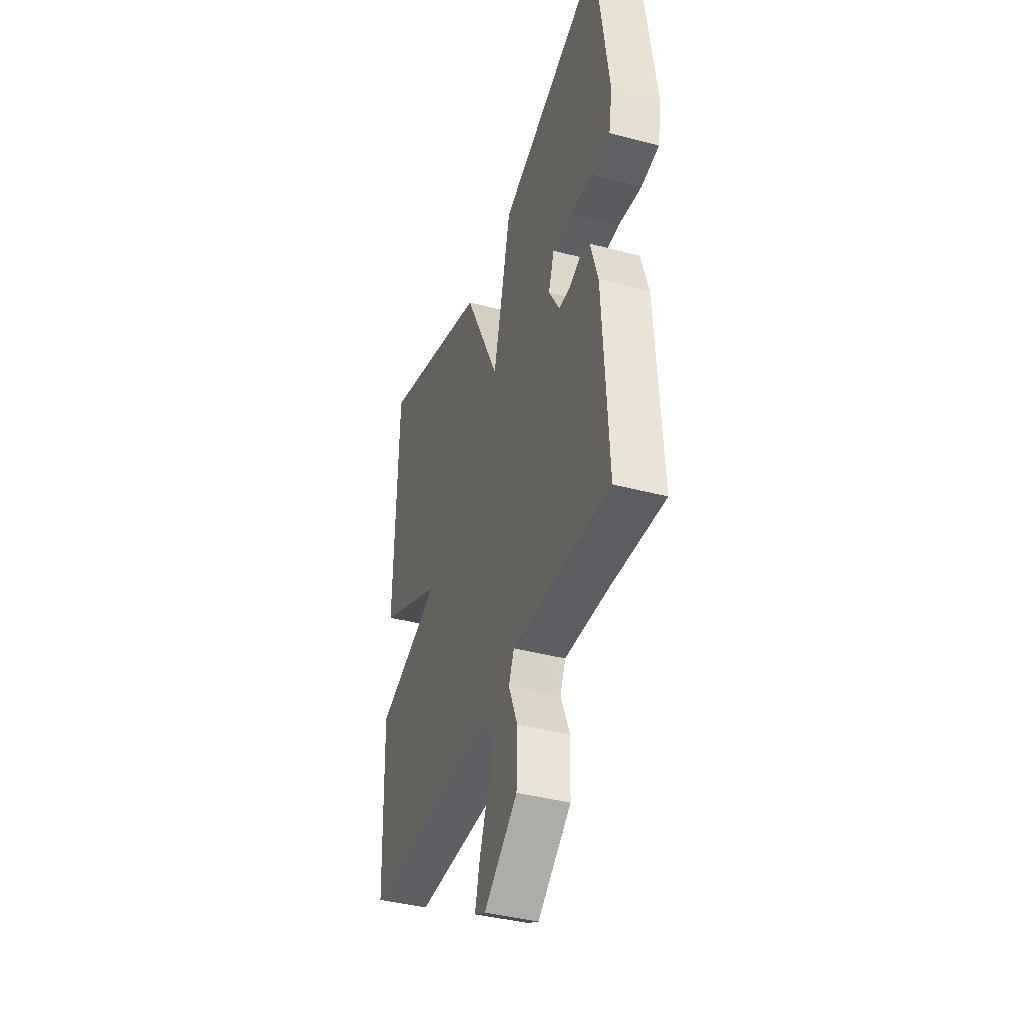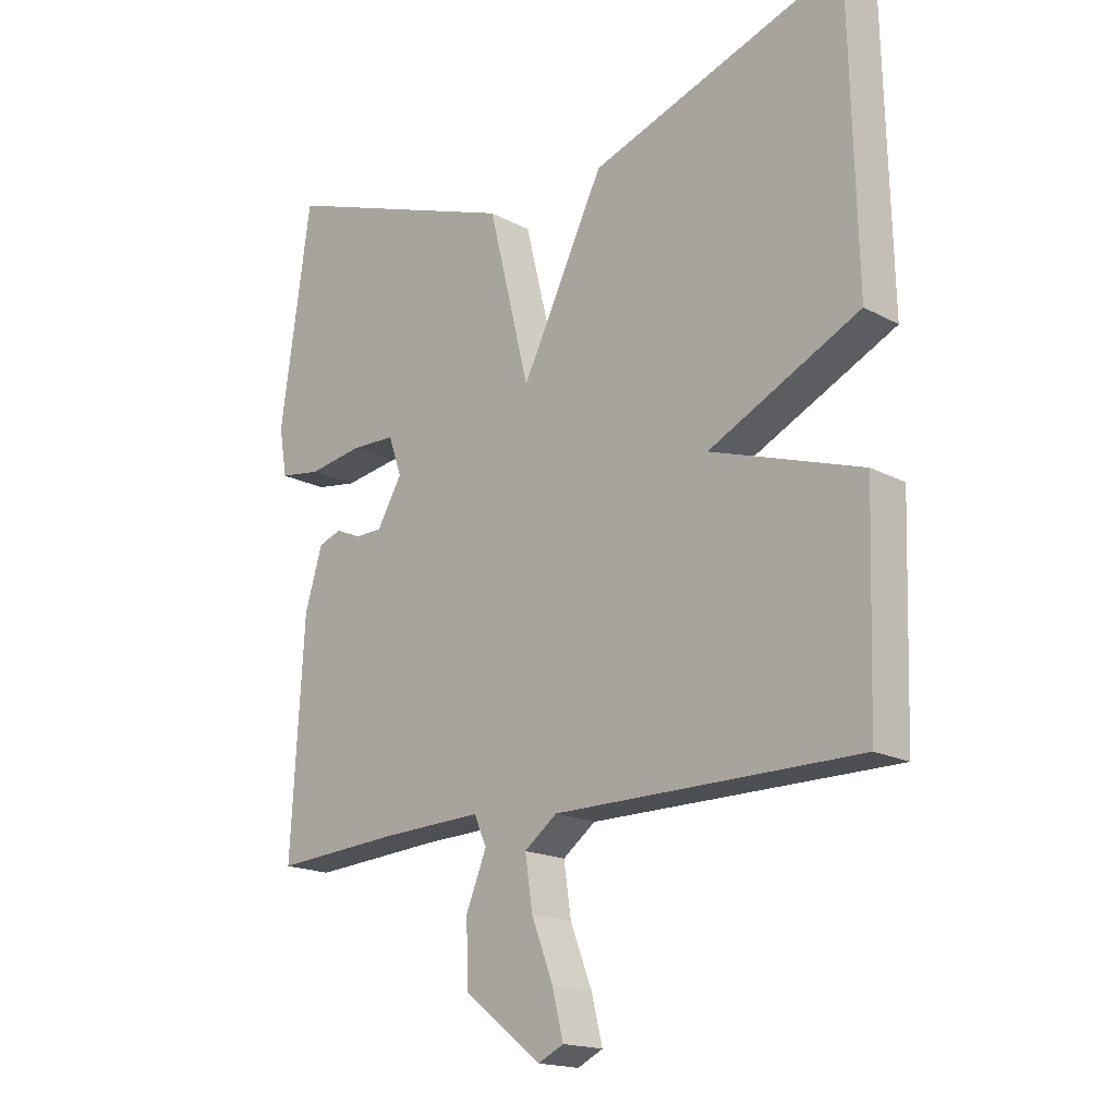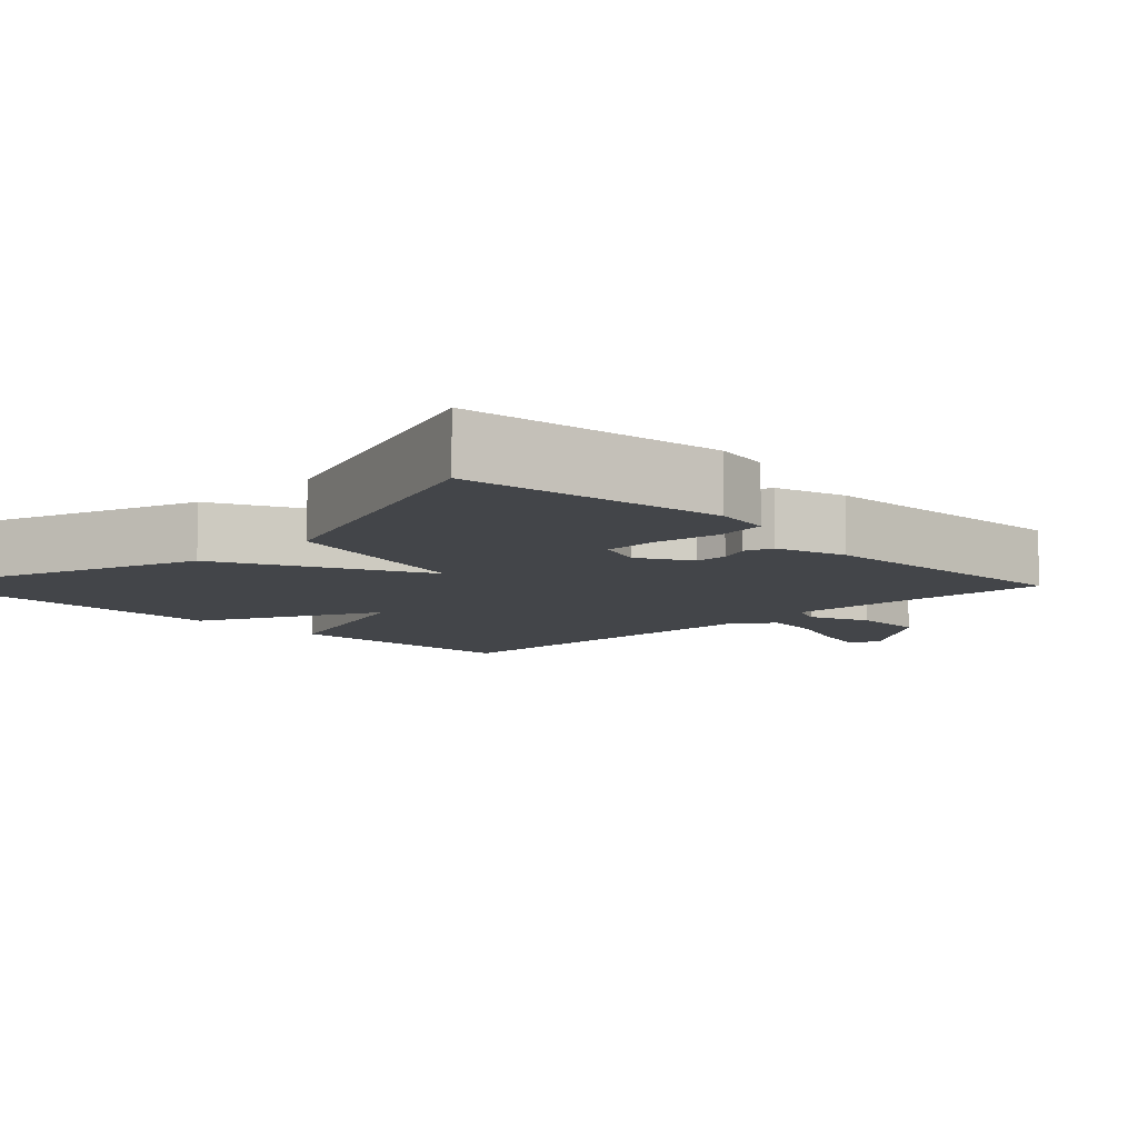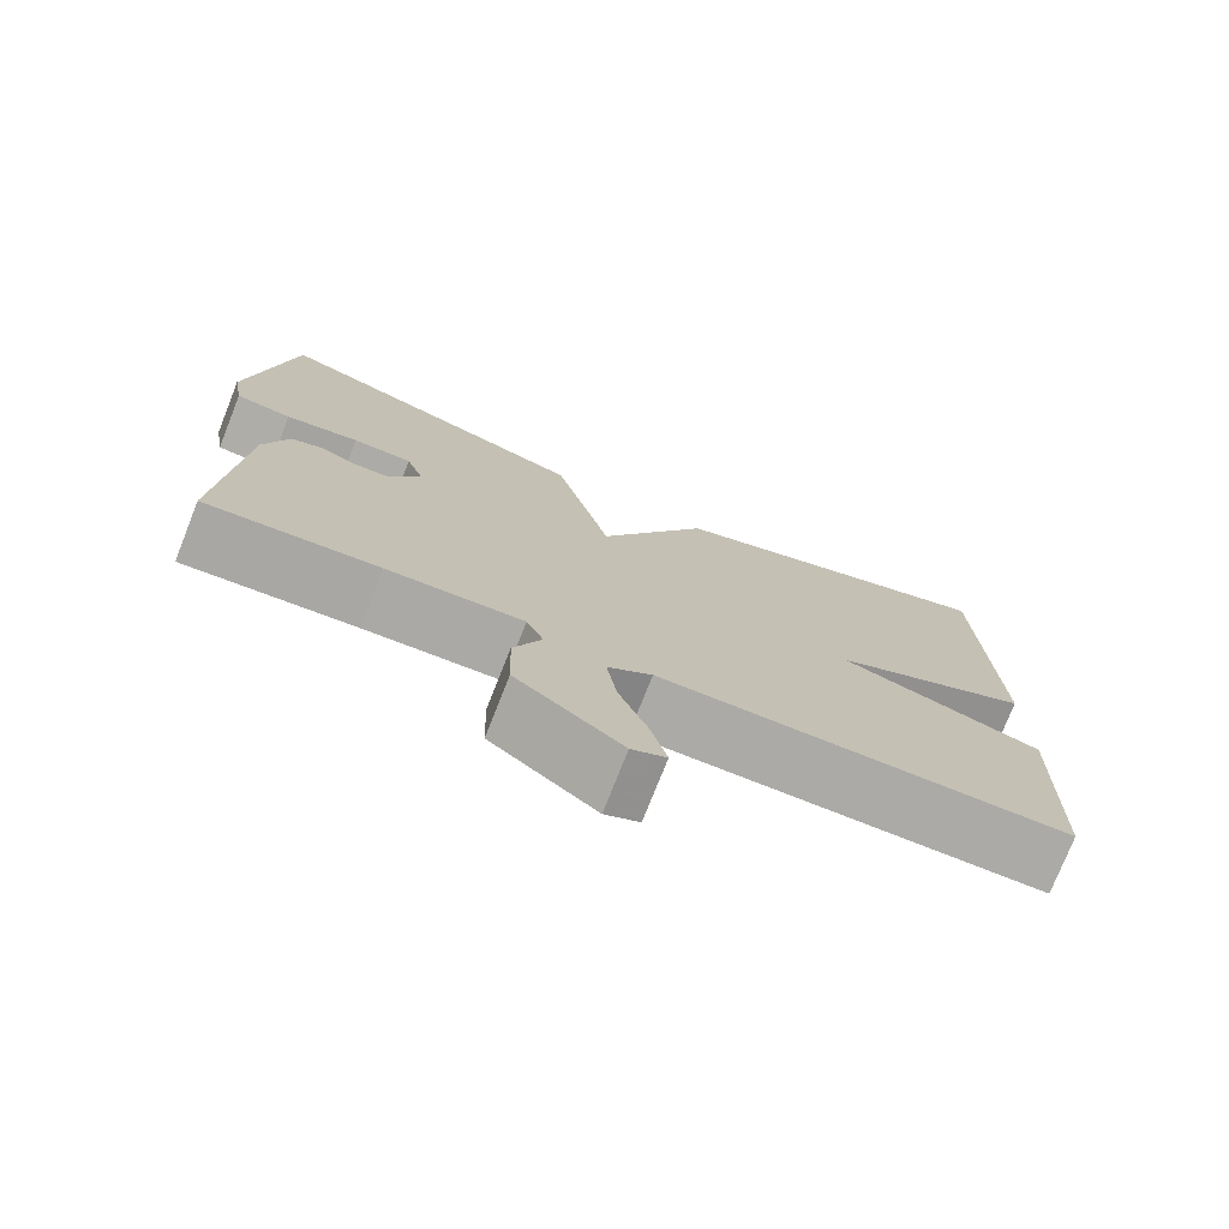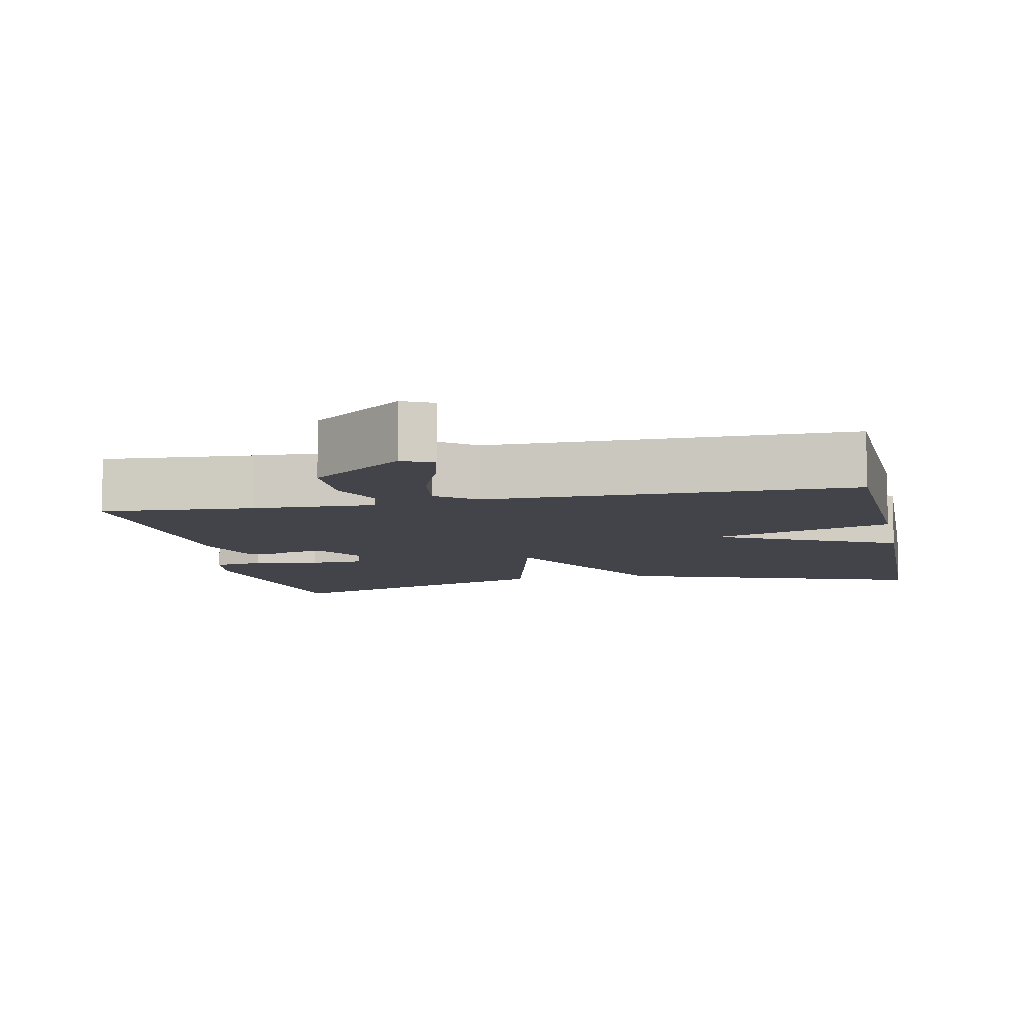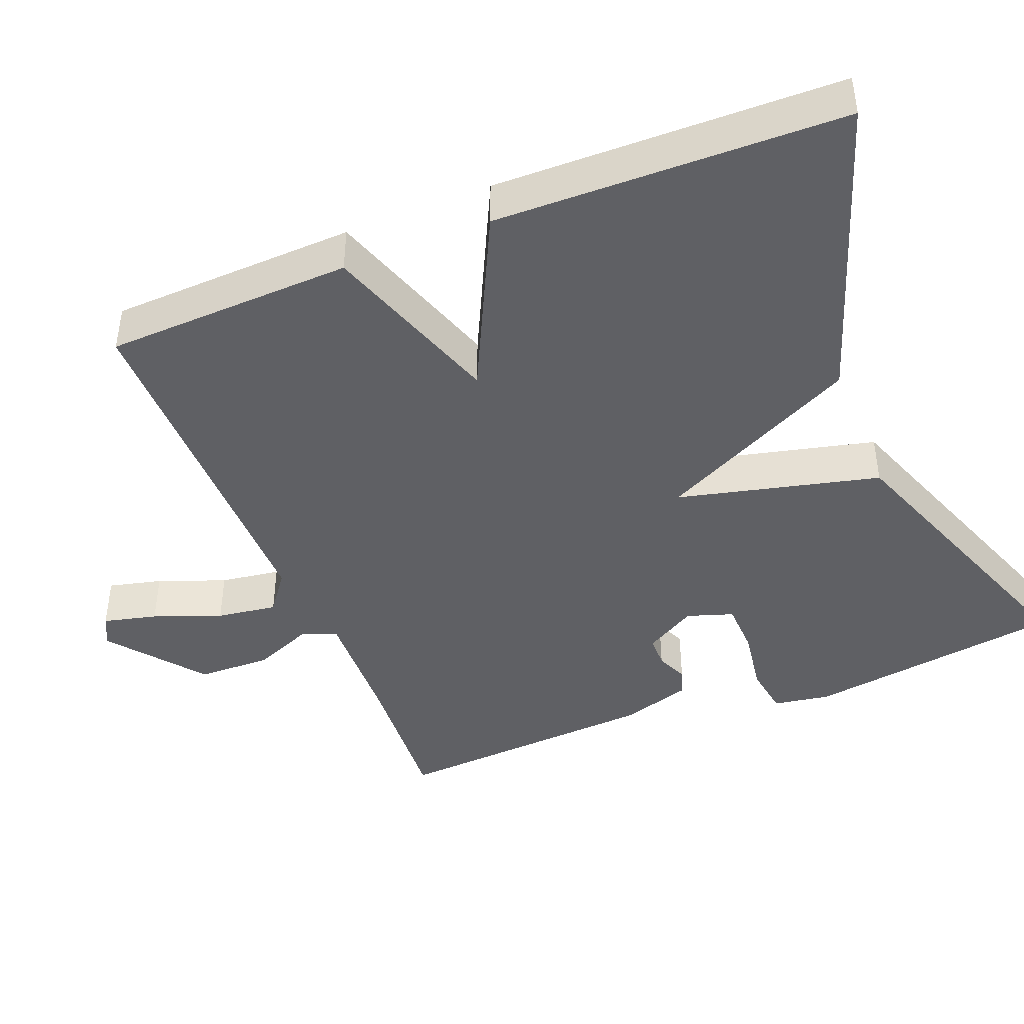
<metadata>
{"format":"obj","ext":"obj","renderer":"f3d","projection":"perspective","resolution":1024,"background":"white","views":[{"elev":-39.8,"azim":71.8,"up":"+Z"},{"elev":-17.6,"azim":-136.3,"up":"+Z"},{"elev":-8.8,"azim":44.5,"up":"+Y"},{"elev":-75.9,"azim":158.4,"up":"+Z"},{"elev":-8.4,"azim":-168.3,"up":"+Y"},{"elev":-43.4,"azim":-68.0,"up":"+Y"}]}
</metadata>
<code>
v 0.5 0.07 0.5
v 0.549 0.07 0.155
v 0.536 0.07 0.079
v 0.469 0.07 0.069
v 0.381 0.07 0.083
v 0.31 0.07 0.081
v 0.289 0.07 0.019
v 0.329 0.07 -0.05
v 0.372 0.07 -0.051
v 0.414 0.07 -0.033
v 0.451 0.07 -0.046
v 0.479 0.07 -0.14
v 0.5 0.07 -0.5
v 0.295 0.07 -0.486
v 0.133 0.07 -0.48
v 0.113 0.07 -0.526
v 0.146 0.07 -0.607
v 0.143 0.07 -0.706
v 0.018 0.07 -0.804
v -0.023 0.07 -0.784
v -0.005 0.07 -0.712
v 0.03 0.07 -0.621
v 0.042 0.07 -0.54
v -0.011 0.07 -0.5
v -0.5 0.07 -0.5
v -0.511 0.07 -0.167
v -0.268 0.07 -0.086
v -0.511 0.07 0.033
v -0.5 0.07 0.5
v -0.089 0.07 0.359
v 0.044 0.07 0.088
v 0.111 0.07 0.359
v 0.5 0 0.5
v 0.549 0 0.155
v 0.536 0 0.079
v 0.469 0 0.069
v 0.381 0 0.083
v 0.31 0 0.081
v 0.289 0 0.019
v 0.329 0 -0.05
v 0.372 0 -0.051
v 0.414 0 -0.033
v 0.451 0 -0.046
v 0.479 0 -0.14
v 0.5 0 -0.5
v 0.295 0 -0.486
v 0.133 0 -0.48
v 0.113 0 -0.526
v 0.146 0 -0.607
v 0.143 0 -0.706
v 0.018 0 -0.804
v -0.023 0 -0.784
v -0.005 0 -0.712
v 0.03 0 -0.621
v 0.042 0 -0.54
v -0.011 0 -0.5
v -0.5 0 -0.5
v -0.511 0 -0.167
v -0.268 0 -0.086
v -0.511 0 0.033
v -0.5 0 0.5
v -0.089 0 0.359
v 0.044 0 0.088
v 0.111 0 0.359
f 31 32 1 2
f 29 30 31
f 28 29 31
f 27 28 31
f 27 31 2
f 24 25 26 27
f 23 24 27
f 20 21 22
f 19 20 22
f 18 19 22
f 17 18 22
f 16 17 22
f 15 16 22 23
f 12 13 14
f 11 12 14
f 10 11 14
f 9 10 14
f 8 9 14 15
f 15 23 27
f 8 15 27
f 7 8 27
f 2 3 4 5
f 2 5 6
f 27 2 6
f 6 7 27
f 34 33 64 63
f 63 62 61
f 63 61 60
f 63 60 59
f 34 63 59
f 59 58 57 56
f 59 56 55
f 54 53 52
f 54 52 51
f 54 51 50
f 54 50 49
f 54 49 48
f 55 54 48 47
f 46 45 44
f 46 44 43
f 46 43 42
f 46 42 41
f 47 46 41 40
f 59 55 47
f 59 47 40
f 59 40 39
f 37 36 35 34
f 38 37 34
f 38 34 59
f 59 39 38
f 1 33 34 2
f 2 34 35 3
f 3 35 36 4
f 4 36 37 5
f 5 37 38 6
f 6 38 39 7
f 7 39 40 8
f 8 40 41 9
f 9 41 42 10
f 10 42 43 11
f 11 43 44 12
f 12 44 45 13
f 13 45 46 14
f 14 46 47 15
f 15 47 48 16
f 16 48 49 17
f 17 49 50 18
f 18 50 51 19
f 19 51 52 20
f 20 52 53 21
f 21 53 54 22
f 22 54 55 23
f 23 55 56 24
f 24 56 57 25
f 25 57 58 26
f 26 58 59 27
f 27 59 60 28
f 28 60 61 29
f 29 61 62 30
f 30 62 63 31
f 31 63 64 32
f 32 64 33 1

</code>
